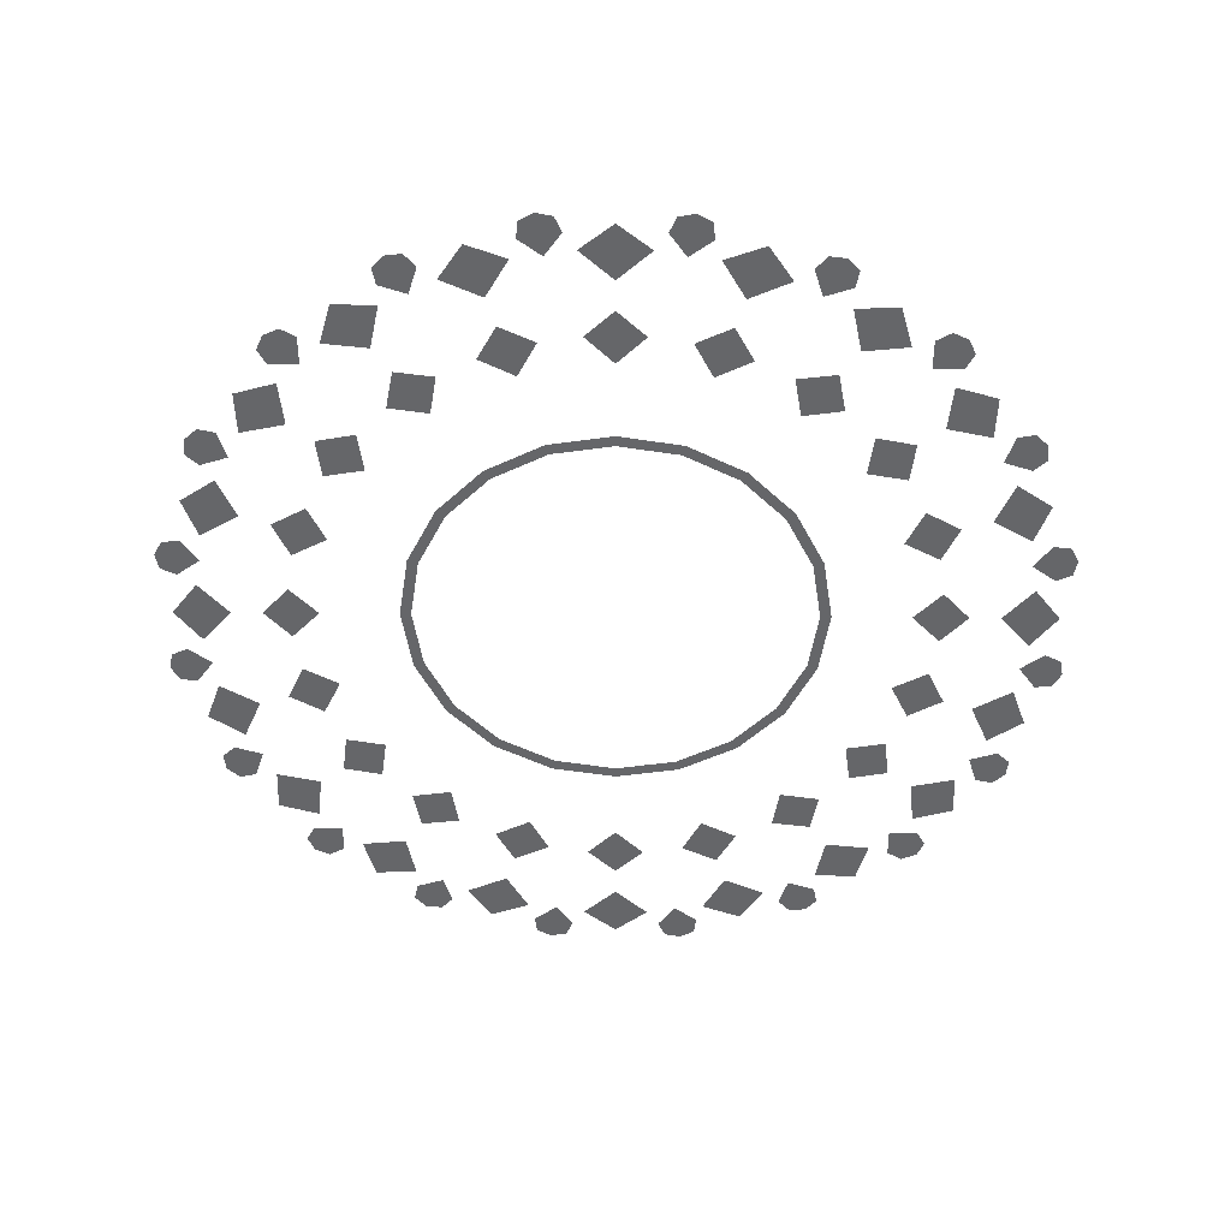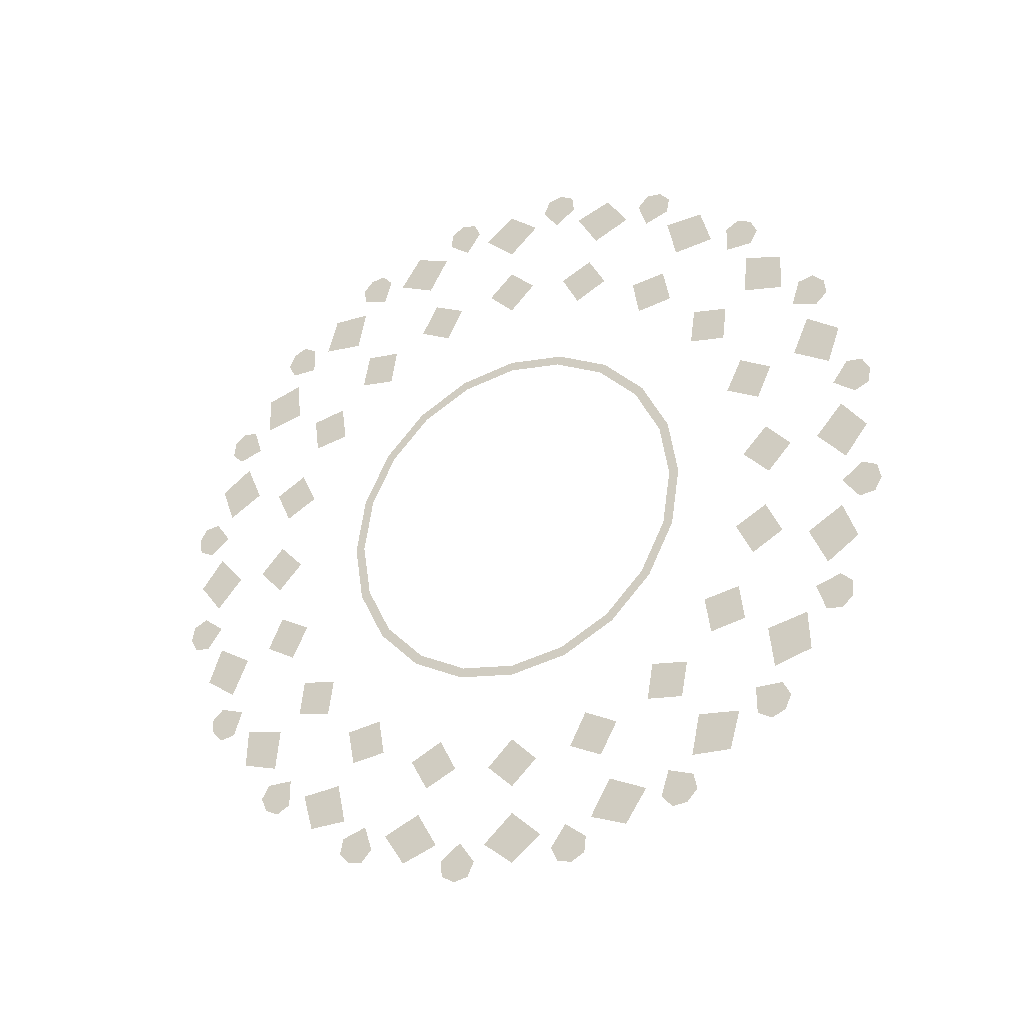
<metadata>
{"format":"obj","ext":"obj","renderer":"f3d","projection":"perspective","resolution":1024,"background":"white","views":[{"elev":38.2,"azim":-89.3,"up":"+Y"},{"elev":-30.0,"azim":116.5,"up":"+Y"}]}
</metadata>
<code>
v -19.76 -3.855 0.4079
v -19.76 -3.81 0.2848
v -19.76 -3.69 0.3543
v -19.76 -3.439 0.2727
v -19.76 -3.601 0.3251
v -19.76 -3.549 0.2149
v -19.76 -3.872 0.2653
v -19.76 -3.951 0.214
v -19.76 -3.819 0.1931
v -19.76 -3.926 0.2591
v -19.76 -3.194 0.09401
v -19.76 -3.211 0.1985
v -19.76 -3.226 0.09921
v -19.76 -3.179 0.1881
v -19.76 -3.747 0.4811
v -19.76 -3.494 0.3838
v -19.76 -3.819 0.621
v -19.76 -3.785 0.5332
v -19.76 -3.7 0.5604
v -19.76 -3.825 0.5695
v -19.76 -3.135 0.2728
v -19.76 -3.165 0.2879
v -19.76 -3.668 0.7759
v -19.76 -3.663 0.6449
v -19.76 -3.527 0.6738
v -19.76 -3.314 0.5187
v -19.76 -3.451 0.6183
v -19.76 -3.436 0.4976
v -19.76 -3.728 0.6455
v -19.76 -3.781 0.6561
v -19.76 -3.12 0.3776
v -19.76 -3.093 0.3578
v -19.76 -3.542 0.8119
v -19.76 -3.332 0.6413
v -19.76 -3.567 0.9673
v -19.76 -3.562 0.8733
v -19.76 -3.473 0.8728
v -19.76 -3.589 0.9201
v -19.76 -3.025 0.4249
v -19.76 -3.048 0.4485
v -19.76 -3.376 1.068
v -19.76 -3.412 0.9419
v -19.76 -3.274 0.9275
v -19.76 -3.119 0.7139
v -19.76 -3.218 0.8511
v -19.76 -3.241 0.7316
v -19.76 -3.473 0.9625
v -19.76 -3.52 0.9888
v -19.76 -2.978 0.5197
v -19.76 -2.958 0.4925
v -19.76 -3.245 1.063
v -19.76 -3.098 0.836
v -19.76 -3.221 1.219
v -19.76 -3.246 1.128
v -19.76 -3.16 1.1
v -19.76 -3.256 1.181
v -19.76 -2.873 0.5354
v -19.76 -2.888 0.5651
v -19.76 -3.008 1.255
v -19.76 -3.081 1.147
v -19.76 -2.954 1.09
v -19.76 -2.873 0.8392
v -19.76 -2.925 1.001
v -19.76 -2.984 0.8939
v -19.76 -3.133 1.185
v -19.76 -3.17 1.225
v -19.76 -2.799 0.611
v -19.76 -2.788 0.579
v -19.76 -2.885 1.21
v -19.76 -2.815 0.9488
v -19.76 -2.814 1.351
v -19.76 -2.865 1.272
v -19.76 -2.793 1.219
v -19.76 -2.859 1.326
v -19.76 -2.694 0.5935
v -19.76 -2.699 0.6264
v -19.76 -2.6 1.32
v -19.76 -2.703 1.239
v -19.76 -2.6 1.146
v -19.76 -2.6 0.8824
v -19.76 -2.6 1.052
v -19.76 -2.689 0.9688
v -19.76 -2.741 1.292
v -19.76 -2.763 1.341
v -19.76 -2.6 0.6424
v -19.76 -2.6 0.6088
v -19.76 -2.497 1.239
v -19.76 -2.511 0.9688
v -19.76 -2.386 1.351
v -19.76 -2.459 1.292
v -19.76 -2.407 1.219
v -19.76 -2.437 1.341
v -19.76 -2.506 0.5935
v -19.76 -2.501 0.6264
v -19.76 -2.192 1.255
v -19.76 -2.315 1.21
v -19.76 -2.246 1.09
v -19.76 -2.327 0.8392
v -19.76 -2.275 1.001
v -19.76 -2.385 0.9488
v -19.76 -2.335 1.272
v -19.76 -2.341 1.326
v -19.76 -2.401 0.611
v -19.76 -2.412 0.579
v -19.76 -2.119 1.147
v -19.76 -2.216 0.8939
v -19.76 -1.979 1.219
v -19.76 -2.067 1.185
v -19.76 -2.04 1.1
v -19.76 -2.03 1.225
v -19.76 -2.327 0.5354
v -19.76 -2.312 0.5651
v -19.76 -1.824 1.068
v -19.76 -1.955 1.063
v -19.76 -1.926 0.9275
v -19.76 -2.081 0.7139
v -19.76 -1.982 0.8511
v -19.76 -2.102 0.836
v -19.76 -1.954 1.128
v -19.76 -1.944 1.181
v -19.76 -2.222 0.5197
v -19.76 -2.242 0.4925
v -19.76 -1.788 0.9419
v -19.76 -1.959 0.7316
v -19.76 -1.633 0.9673
v -19.76 -1.727 0.9625
v -19.76 -1.727 0.8728
v -19.76 -1.68 0.9888
v -19.76 -2.175 0.4249
v -19.76 -2.152 0.4485
v -19.76 -1.532 0.7759
v -19.76 -1.658 0.8119
v -19.76 -1.673 0.6738
v -19.76 -1.886 0.5187
v -19.76 -1.749 0.6183
v -19.76 -1.868 0.6413
v -19.76 -1.638 0.8733
v -19.76 -1.611 0.9201
v -19.76 -2.08 0.3776
v -19.76 -2.107 0.3578
v -19.76 -1.537 0.6449
v -19.76 -1.764 0.4976
v -19.76 -1.381 0.621
v -19.76 -1.472 0.6455
v -19.76 -1.5 0.5604
v -19.76 -1.419 0.6561
v -19.76 -2.065 0.2728
v -19.76 -2.035 0.2879
v -19.76 -1.345 0.4079
v -19.76 -1.453 0.4811
v -19.76 -1.51 0.3543
v -19.76 -1.761 0.2727
v -19.76 -1.599 0.3251
v -19.76 -1.706 0.3838
v -19.76 -1.415 0.5332
v -19.76 -1.375 0.5695
v -19.76 -1.989 0.1985
v -19.76 -2.021 0.1881
v -19.76 -1.39 0.2848
v -19.76 -1.651 0.2149
v -19.76 -1.249 0.214
v -19.76 -1.328 0.2653
v -19.76 -1.381 0.1931
v -19.76 -1.274 0.2591
v -19.76 -2.006 0.09401
v -19.76 -1.974 0.09921
v -19.76 -1.28 0
v -19.76 -1.361 0.1032
v -19.76 -1.454 0
v -19.76 -1.718 0
v -19.76 -1.548 0
v -19.76 -1.631 0.0888
v -19.76 -1.308 0.1408
v -19.76 -1.259 0.1632
v -19.76 -1.958 0
v -19.76 -1.991 0
v -19.76 -1.361 -0.1032
v -19.76 -1.631 -0.0888
v -19.76 -1.249 -0.214
v -19.76 -1.308 -0.1408
v -19.76 -1.381 -0.1931
v -19.76 -1.259 -0.1632
v -19.76 -2.006 -0.09401
v -19.76 -1.974 -0.09921
v -19.76 -1.345 -0.4079
v -19.76 -1.39 -0.2848
v -19.76 -1.51 -0.3543
v -19.76 -1.761 -0.2727
v -19.76 -1.599 -0.3251
v -19.76 -1.651 -0.2149
v -19.76 -1.328 -0.2653
v -19.76 -1.274 -0.2591
v -19.76 -1.989 -0.1985
v -19.76 -2.021 -0.1881
v -19.76 -1.453 -0.4811
v -19.76 -1.706 -0.3838
v -19.76 -1.381 -0.621
v -19.76 -1.415 -0.5332
v -19.76 -1.5 -0.5604
v -19.76 -1.375 -0.5695
v -19.76 -2.065 -0.2728
v -19.76 -2.035 -0.2879
v -19.76 -1.532 -0.7759
v -19.76 -1.537 -0.6449
v -19.76 -1.673 -0.6738
v -19.76 -1.886 -0.5187
v -19.76 -1.749 -0.6183
v -19.76 -1.764 -0.4976
v -19.76 -1.472 -0.6455
v -19.76 -1.419 -0.6561
v -19.76 -2.08 -0.3776
v -19.76 -2.107 -0.3578
v -19.76 -1.658 -0.8119
v -19.76 -1.868 -0.6413
v -19.76 -1.633 -0.9673
v -19.76 -1.638 -0.8733
v -19.76 -1.727 -0.8728
v -19.76 -1.611 -0.9201
v -19.76 -2.175 -0.4249
v -19.76 -2.152 -0.4485
v -19.76 -1.824 -1.068
v -19.76 -1.788 -0.9419
v -19.76 -1.926 -0.9275
v -19.76 -2.081 -0.7139
v -19.76 -1.982 -0.8511
v -19.76 -1.959 -0.7316
v -19.76 -1.727 -0.9625
v -19.76 -1.68 -0.9888
v -19.76 -2.222 -0.5197
v -19.76 -2.242 -0.4925
v -19.76 -1.955 -1.063
v -19.76 -2.102 -0.836
v -19.76 -1.979 -1.219
v -19.76 -1.954 -1.128
v -19.76 -2.04 -1.1
v -19.76 -1.944 -1.181
v -19.76 -2.327 -0.5354
v -19.76 -2.312 -0.5651
v -19.76 -2.192 -1.255
v -19.76 -2.119 -1.147
v -19.76 -2.246 -1.09
v -19.76 -2.327 -0.8392
v -19.76 -2.275 -1.001
v -19.76 -2.216 -0.8939
v -19.76 -2.067 -1.185
v -19.76 -2.03 -1.225
v -19.76 -2.401 -0.611
v -19.76 -2.412 -0.579
v -19.76 -2.315 -1.21
v -19.76 -2.385 -0.9488
v -19.76 -2.386 -1.351
v -19.76 -2.335 -1.272
v -19.76 -2.407 -1.219
v -19.76 -2.341 -1.326
v -19.76 -2.506 -0.5935
v -19.76 -2.501 -0.6264
v -19.76 -2.6 -1.32
v -19.76 -2.497 -1.239
v -19.76 -2.6 -1.146
v -19.76 -2.6 -0.8824
v -19.76 -2.6 -1.052
v -19.76 -2.511 -0.9688
v -19.76 -2.459 -1.292
v -19.76 -2.437 -1.341
v -19.76 -2.6 -0.6424
v -19.76 -2.6 -0.6088
v -19.76 -2.703 -1.239
v -19.76 -2.689 -0.9688
v -19.76 -2.814 -1.351
v -19.76 -2.741 -1.292
v -19.76 -2.793 -1.219
v -19.76 -2.763 -1.341
v -19.76 -2.694 -0.5935
v -19.76 -2.699 -0.6264
v -19.76 -3.008 -1.255
v -19.76 -2.885 -1.21
v -19.76 -2.954 -1.09
v -19.76 -2.873 -0.8392
v -19.76 -2.925 -1.001
v -19.76 -2.815 -0.9488
v -19.76 -2.865 -1.272
v -19.76 -2.859 -1.326
v -19.76 -2.799 -0.611
v -19.76 -2.788 -0.579
v -19.76 -3.081 -1.147
v -19.76 -2.984 -0.8939
v -19.76 -3.221 -1.219
v -19.76 -3.133 -1.185
v -19.76 -3.16 -1.1
v -19.76 -3.17 -1.225
v -19.76 -2.873 -0.5354
v -19.76 -2.888 -0.5651
v -19.76 -3.376 -1.068
v -19.76 -3.245 -1.063
v -19.76 -3.274 -0.9275
v -19.76 -3.119 -0.7139
v -19.76 -3.218 -0.8511
v -19.76 -3.098 -0.836
v -19.76 -3.246 -1.128
v -19.76 -3.256 -1.181
v -19.76 -2.978 -0.5197
v -19.76 -2.958 -0.4925
v -19.76 -3.412 -0.9419
v -19.76 -3.241 -0.7316
v -19.76 -3.567 -0.9673
v -19.76 -3.473 -0.9625
v -19.76 -3.473 -0.8728
v -19.76 -3.52 -0.9888
v -19.76 -3.025 -0.4249
v -19.76 -3.048 -0.4485
v -19.76 -3.668 -0.7759
v -19.76 -3.542 -0.8119
v -19.76 -3.527 -0.6738
v -19.76 -3.314 -0.5187
v -19.76 -3.451 -0.6183
v -19.76 -3.332 -0.6413
v -19.76 -3.562 -0.8733
v -19.76 -3.589 -0.9201
v -19.76 -3.12 -0.3776
v -19.76 -3.093 -0.3578
v -19.76 -3.663 -0.6449
v -19.76 -3.436 -0.4976
v -19.76 -3.819 -0.621
v -19.76 -3.728 -0.6455
v -19.76 -3.7 -0.5604
v -19.76 -3.781 -0.6561
v -19.76 -3.135 -0.2728
v -19.76 -3.165 -0.2879
v -19.76 -3.855 -0.4079
v -19.76 -3.747 -0.4811
v -19.76 -3.69 -0.3543
v -19.76 -3.439 -0.2727
v -19.76 -3.601 -0.3251
v -19.76 -3.494 -0.3838
v -19.76 -3.785 -0.5332
v -19.76 -3.825 -0.5695
v -19.76 -3.211 -0.1985
v -19.76 -3.179 -0.1881
v -19.76 -3.81 -0.2848
v -19.76 -3.549 -0.2149
v -19.76 -3.951 -0.214
v -19.76 -3.872 -0.2653
v -19.76 -3.819 -0.1931
v -19.76 -3.926 -0.2591
v -19.76 -3.194 -0.09401
v -19.76 -3.226 -0.09921
v -19.76 -3.92 0
v -19.76 -3.839 -0.1032
v -19.76 -3.746 0
v -19.76 -3.482 0
v -19.76 -3.652 0
v -19.76 -3.569 -0.0888
v -19.76 -3.892 -0.1408
v -19.76 -3.941 -0.1632
v -19.76 -3.242 0
v -19.76 -3.209 0
v -19.76 -3.839 0.1032
v -19.76 -3.569 0.0888
v -19.76 -3.892 0.1408
v -19.76 -3.941 0.1632
f 1 2 3
f 4 5 6
f 7 8 9
f 7 10 8
f 11 12 13
f 11 14 12
f 15 1 3
f 5 4 16
f 17 18 19
f 17 20 18
f 12 21 22
f 12 14 21
f 23 24 25
f 26 27 28
f 29 17 19
f 29 30 17
f 21 31 22
f 21 32 31
f 33 23 25
f 27 26 34
f 35 36 37
f 35 38 36
f 31 39 40
f 31 32 39
f 41 42 43
f 44 45 46
f 47 35 37
f 47 48 35
f 39 49 40
f 39 50 49
f 51 41 43
f 45 44 52
f 53 54 55
f 53 56 54
f 49 57 58
f 49 50 57
f 59 60 61
f 62 63 64
f 65 53 55
f 65 66 53
f 57 67 58
f 57 68 67
f 69 59 61
f 63 62 70
f 71 72 73
f 71 74 72
f 67 75 76
f 67 68 75
f 77 78 79
f 80 81 82
f 83 71 73
f 83 84 71
f 75 85 76
f 75 86 85
f 87 77 79
f 81 80 88
f 89 90 91
f 89 92 90
f 85 93 94
f 85 86 93
f 95 96 97
f 98 99 100
f 101 89 91
f 101 102 89
f 93 103 94
f 93 104 103
f 105 95 97
f 99 98 106
f 107 108 109
f 107 110 108
f 103 111 112
f 103 104 111
f 113 114 115
f 116 117 118
f 119 107 109
f 119 120 107
f 111 121 112
f 111 122 121
f 123 113 115
f 117 116 124
f 125 126 127
f 125 128 126
f 121 129 130
f 121 122 129
f 131 132 133
f 134 135 136
f 137 125 127
f 137 138 125
f 129 139 130
f 129 140 139
f 141 131 133
f 135 134 142
f 143 144 145
f 143 146 144
f 139 147 148
f 139 140 147
f 149 150 151
f 152 153 154
f 155 143 145
f 155 156 143
f 147 157 148
f 147 158 157
f 159 149 151
f 153 152 160
f 161 162 163
f 161 164 162
f 157 165 166
f 157 158 165
f 167 168 169
f 170 171 172
f 173 161 163
f 173 174 161
f 165 175 166
f 165 176 175
f 177 167 169
f 171 170 178
f 179 180 181
f 179 182 180
f 175 183 184
f 175 176 183
f 185 186 187
f 188 189 190
f 191 179 181
f 191 192 179
f 183 193 184
f 183 194 193
f 195 185 187
f 189 188 196
f 197 198 199
f 197 200 198
f 193 201 202
f 193 194 201
f 203 204 205
f 206 207 208
f 209 197 199
f 209 210 197
f 201 211 202
f 201 212 211
f 213 203 205
f 207 206 214
f 215 216 217
f 215 218 216
f 211 219 220
f 211 212 219
f 221 222 223
f 224 225 226
f 227 215 217
f 227 228 215
f 219 229 220
f 219 230 229
f 231 221 223
f 225 224 232
f 233 234 235
f 233 236 234
f 229 237 238
f 229 230 237
f 239 240 241
f 242 243 244
f 245 233 235
f 245 246 233
f 237 247 238
f 237 248 247
f 249 239 241
f 243 242 250
f 251 252 253
f 251 254 252
f 247 255 256
f 247 248 255
f 257 258 259
f 260 261 262
f 263 251 253
f 263 264 251
f 255 265 256
f 255 266 265
f 267 257 259
f 261 260 268
f 269 270 271
f 269 272 270
f 265 273 274
f 265 266 273
f 275 276 277
f 278 279 280
f 281 269 271
f 281 282 269
f 273 283 274
f 273 284 283
f 285 275 277
f 279 278 286
f 287 288 289
f 287 290 288
f 283 291 292
f 283 284 291
f 293 294 295
f 296 297 298
f 299 287 289
f 299 300 287
f 291 301 292
f 291 302 301
f 303 293 295
f 297 296 304
f 305 306 307
f 305 308 306
f 301 309 310
f 301 302 309
f 311 312 313
f 314 315 316
f 317 305 307
f 317 318 305
f 309 319 310
f 309 320 319
f 321 311 313
f 315 314 322
f 323 324 325
f 323 326 324
f 319 327 328
f 319 320 327
f 329 330 331
f 332 333 334
f 335 323 325
f 335 336 323
f 327 337 328
f 327 338 337
f 339 329 331
f 333 332 340
f 341 342 343
f 341 344 342
f 337 345 346
f 337 338 345
f 347 348 349
f 350 351 352
f 353 341 343
f 353 354 341
f 345 355 346
f 345 356 355
f 357 347 349
f 351 350 358
f 8 359 9
f 8 360 359
f 355 11 13
f 355 356 11

</code>
